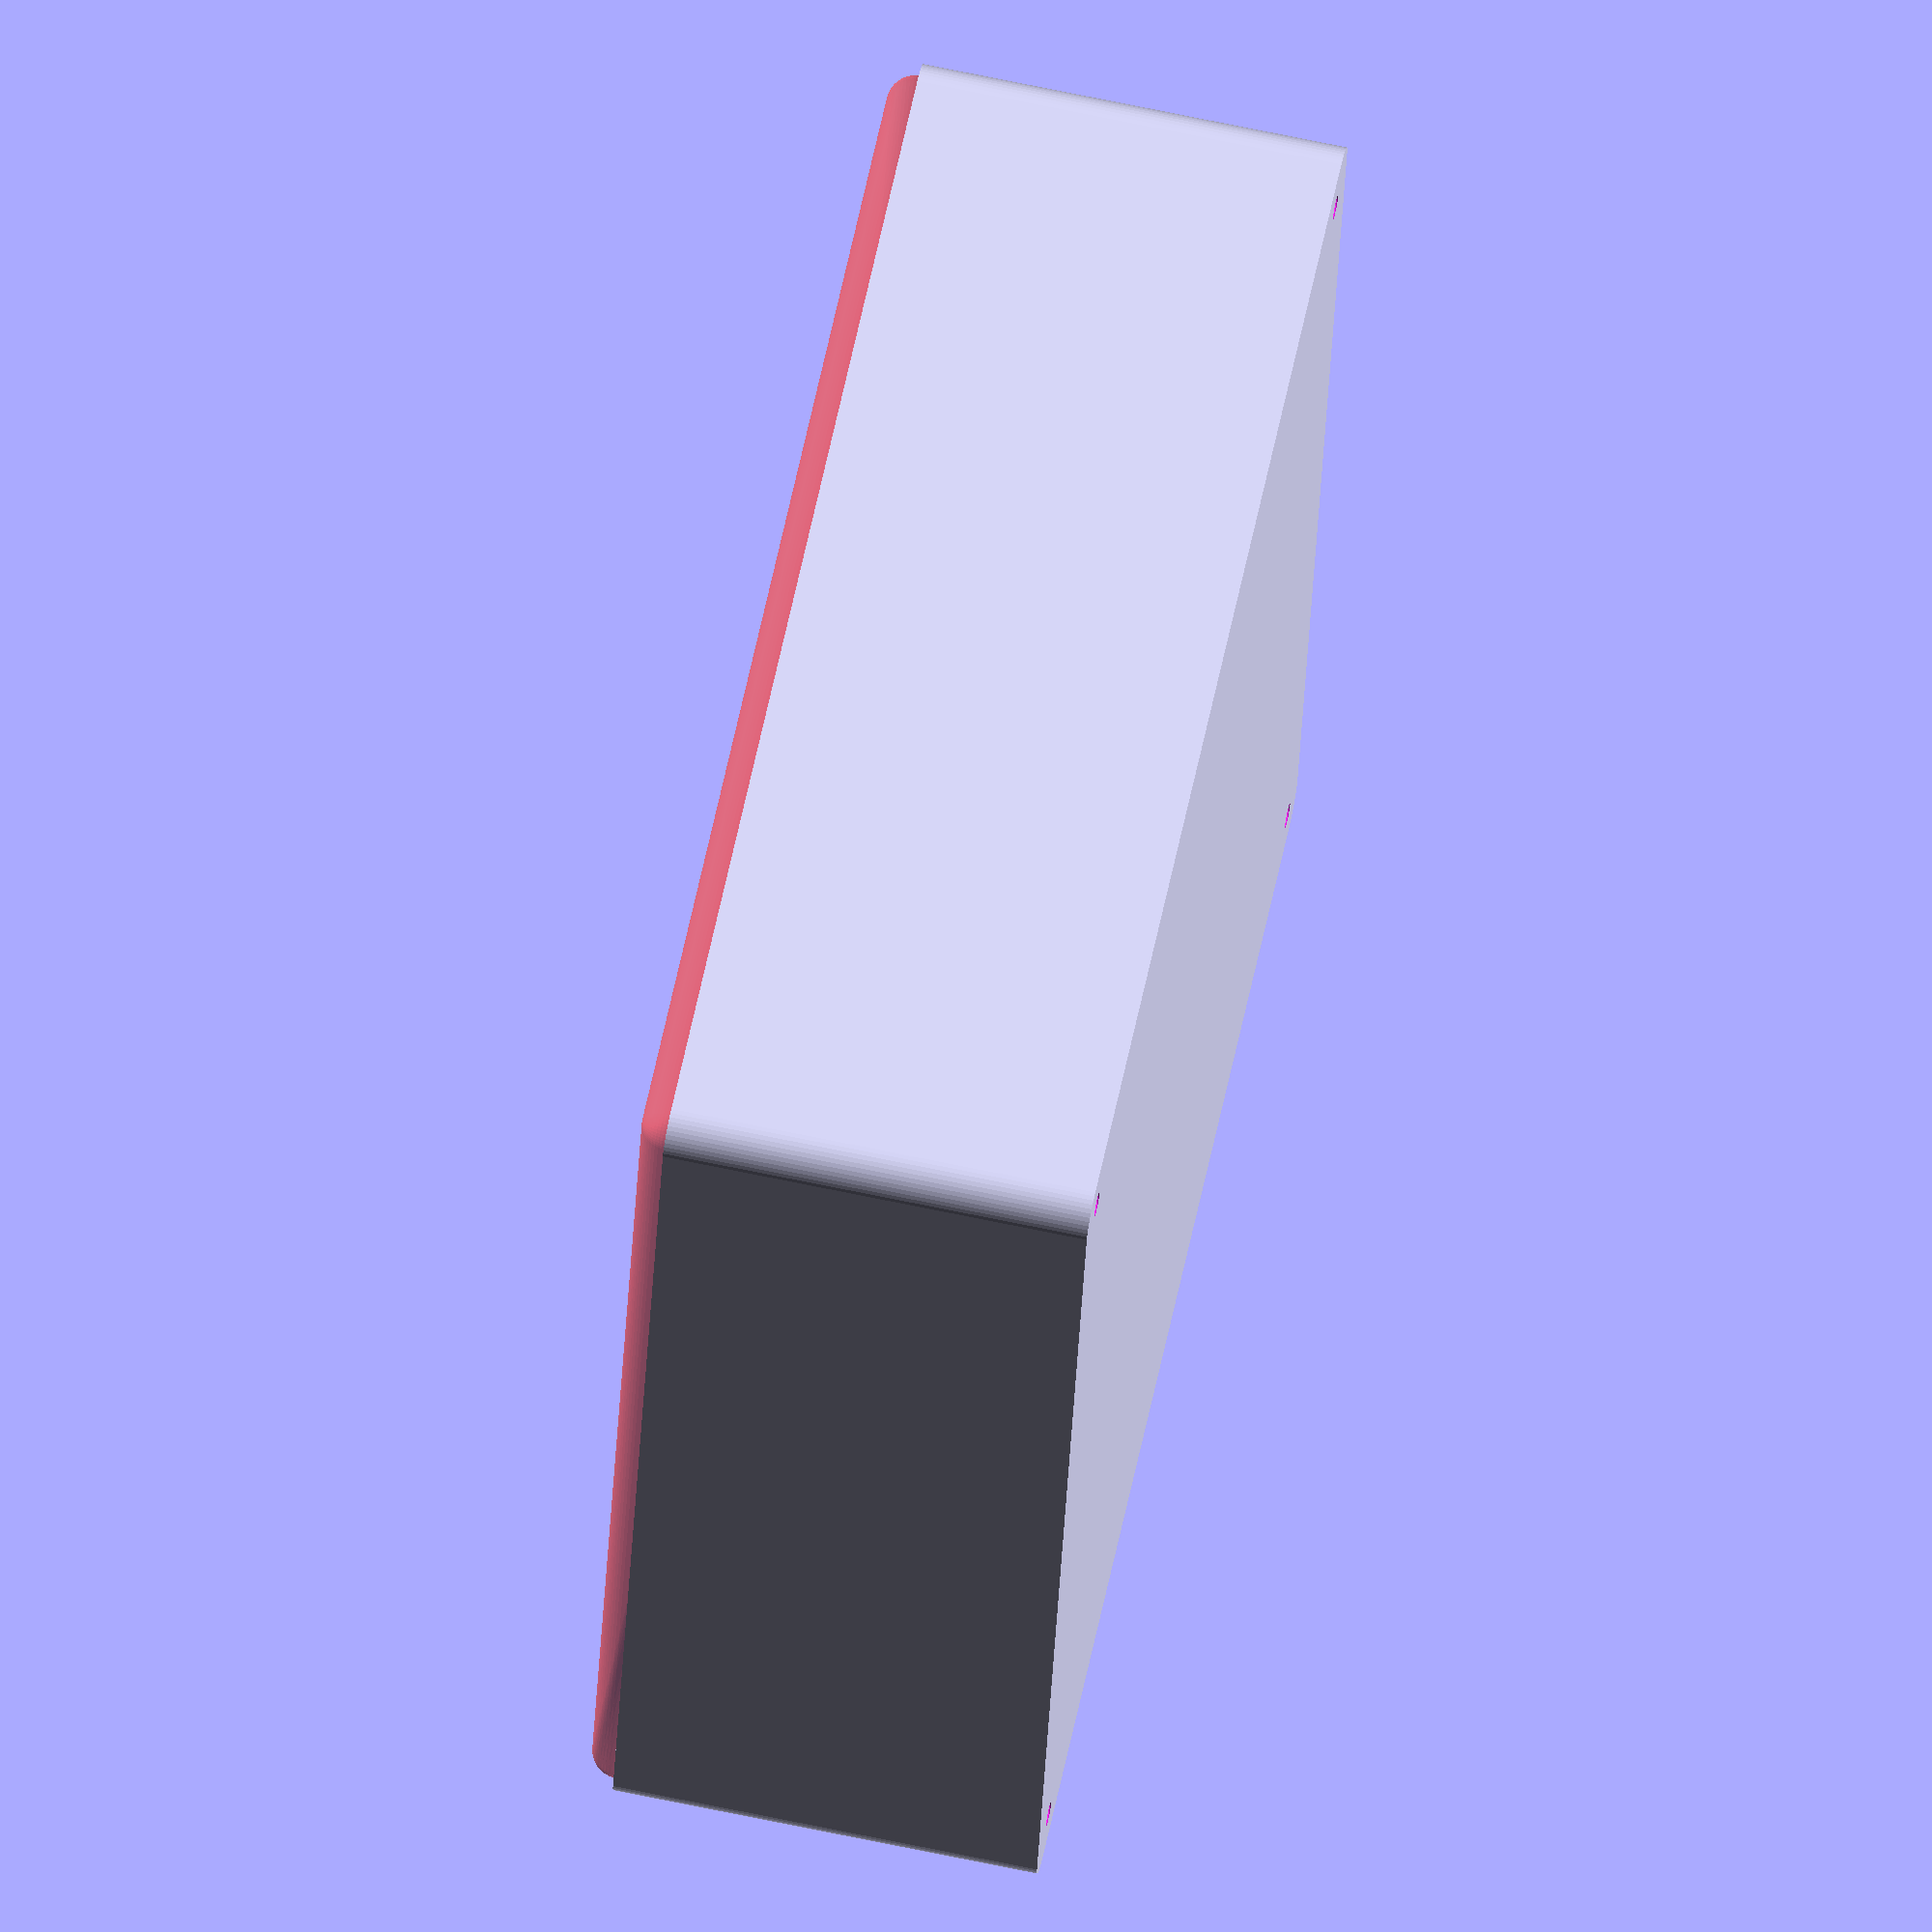
<openscad>
$fn = 50;


difference() {
	union() {
		hull() {
			translate(v = [-85.0000000000, 85.0000000000, 0]) {
				cylinder(h = 60, r = 5);
			}
			translate(v = [85.0000000000, 85.0000000000, 0]) {
				cylinder(h = 60, r = 5);
			}
			translate(v = [-85.0000000000, -85.0000000000, 0]) {
				cylinder(h = 60, r = 5);
			}
			translate(v = [85.0000000000, -85.0000000000, 0]) {
				cylinder(h = 60, r = 5);
			}
		}
	}
	union() {
		translate(v = [-82.5000000000, -82.5000000000, 2]) {
			rotate(a = [0, 0, 0]) {
				difference() {
					union() {
						translate(v = [0, 0, -6.0000000000]) {
							cylinder(h = 6, r = 1.5000000000);
						}
						translate(v = [0, 0, -1.9000000000]) {
							cylinder(h = 1.9000000000, r1 = 1.8000000000, r2 = 3.6000000000);
						}
						cylinder(h = 250, r = 3.6000000000);
						translate(v = [0, 0, -6.0000000000]) {
							cylinder(h = 6, r = 1.8000000000);
						}
						translate(v = [0, 0, -6.0000000000]) {
							cylinder(h = 6, r = 1.5000000000);
						}
					}
					union();
				}
			}
		}
		translate(v = [82.5000000000, -82.5000000000, 2]) {
			rotate(a = [0, 0, 0]) {
				difference() {
					union() {
						translate(v = [0, 0, -6.0000000000]) {
							cylinder(h = 6, r = 1.5000000000);
						}
						translate(v = [0, 0, -1.9000000000]) {
							cylinder(h = 1.9000000000, r1 = 1.8000000000, r2 = 3.6000000000);
						}
						cylinder(h = 250, r = 3.6000000000);
						translate(v = [0, 0, -6.0000000000]) {
							cylinder(h = 6, r = 1.8000000000);
						}
						translate(v = [0, 0, -6.0000000000]) {
							cylinder(h = 6, r = 1.5000000000);
						}
					}
					union();
				}
			}
		}
		translate(v = [-82.5000000000, 82.5000000000, 2]) {
			rotate(a = [0, 0, 0]) {
				difference() {
					union() {
						translate(v = [0, 0, -6.0000000000]) {
							cylinder(h = 6, r = 1.5000000000);
						}
						translate(v = [0, 0, -1.9000000000]) {
							cylinder(h = 1.9000000000, r1 = 1.8000000000, r2 = 3.6000000000);
						}
						cylinder(h = 250, r = 3.6000000000);
						translate(v = [0, 0, -6.0000000000]) {
							cylinder(h = 6, r = 1.8000000000);
						}
						translate(v = [0, 0, -6.0000000000]) {
							cylinder(h = 6, r = 1.5000000000);
						}
					}
					union();
				}
			}
		}
		translate(v = [82.5000000000, 82.5000000000, 2]) {
			rotate(a = [0, 0, 0]) {
				difference() {
					union() {
						translate(v = [0, 0, -6.0000000000]) {
							cylinder(h = 6, r = 1.5000000000);
						}
						translate(v = [0, 0, -1.9000000000]) {
							cylinder(h = 1.9000000000, r1 = 1.8000000000, r2 = 3.6000000000);
						}
						cylinder(h = 250, r = 3.6000000000);
						translate(v = [0, 0, -6.0000000000]) {
							cylinder(h = 6, r = 1.8000000000);
						}
						translate(v = [0, 0, -6.0000000000]) {
							cylinder(h = 6, r = 1.5000000000);
						}
					}
					union();
				}
			}
		}
		translate(v = [0, 0, 3]) {
			#hull() {
				union() {
					translate(v = [-84.5000000000, 84.5000000000, 4]) {
						cylinder(h = 53, r = 4);
					}
					translate(v = [-84.5000000000, 84.5000000000, 4]) {
						sphere(r = 4);
					}
					translate(v = [-84.5000000000, 84.5000000000, 57]) {
						sphere(r = 4);
					}
				}
				union() {
					translate(v = [84.5000000000, 84.5000000000, 4]) {
						cylinder(h = 53, r = 4);
					}
					translate(v = [84.5000000000, 84.5000000000, 4]) {
						sphere(r = 4);
					}
					translate(v = [84.5000000000, 84.5000000000, 57]) {
						sphere(r = 4);
					}
				}
				union() {
					translate(v = [-84.5000000000, -84.5000000000, 4]) {
						cylinder(h = 53, r = 4);
					}
					translate(v = [-84.5000000000, -84.5000000000, 4]) {
						sphere(r = 4);
					}
					translate(v = [-84.5000000000, -84.5000000000, 57]) {
						sphere(r = 4);
					}
				}
				union() {
					translate(v = [84.5000000000, -84.5000000000, 4]) {
						cylinder(h = 53, r = 4);
					}
					translate(v = [84.5000000000, -84.5000000000, 4]) {
						sphere(r = 4);
					}
					translate(v = [84.5000000000, -84.5000000000, 57]) {
						sphere(r = 4);
					}
				}
			}
		}
	}
}
</openscad>
<views>
elev=289.6 azim=258.6 roll=101.8 proj=o view=wireframe
</views>
